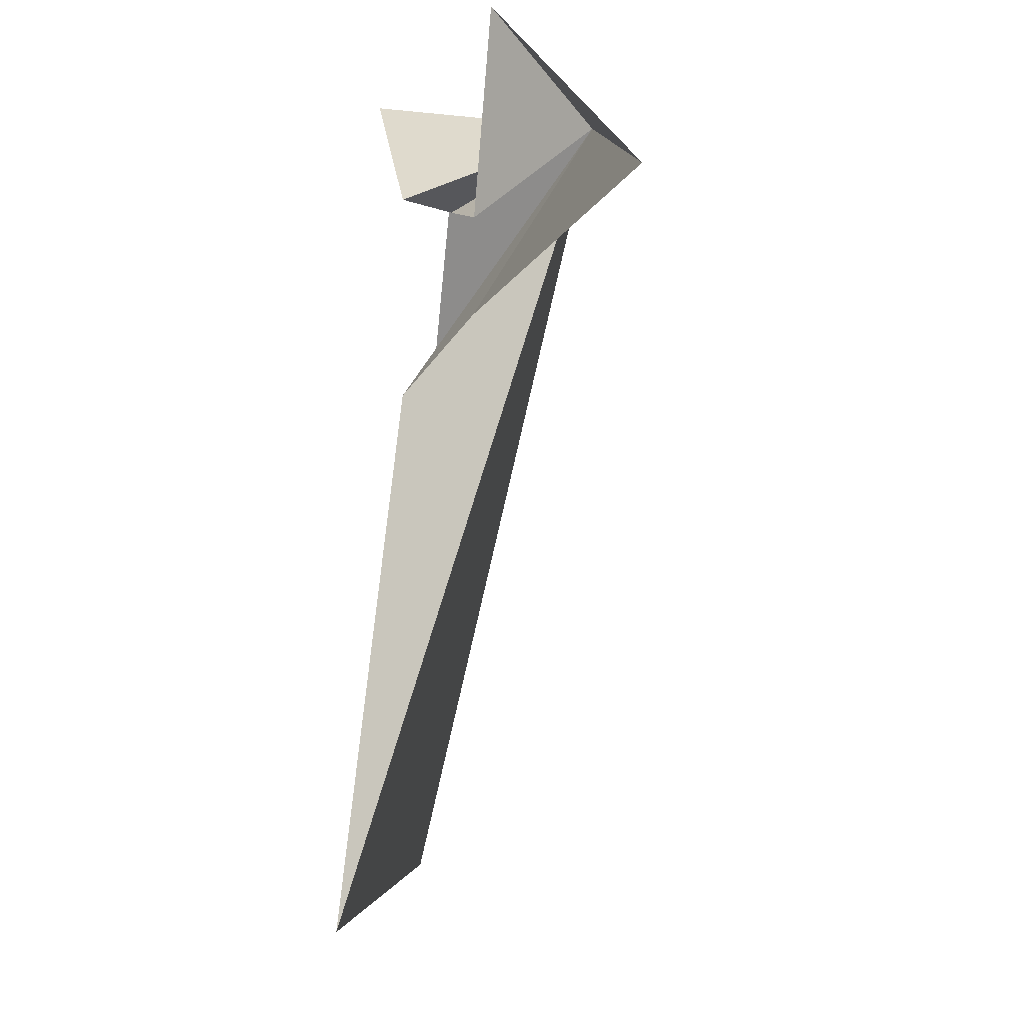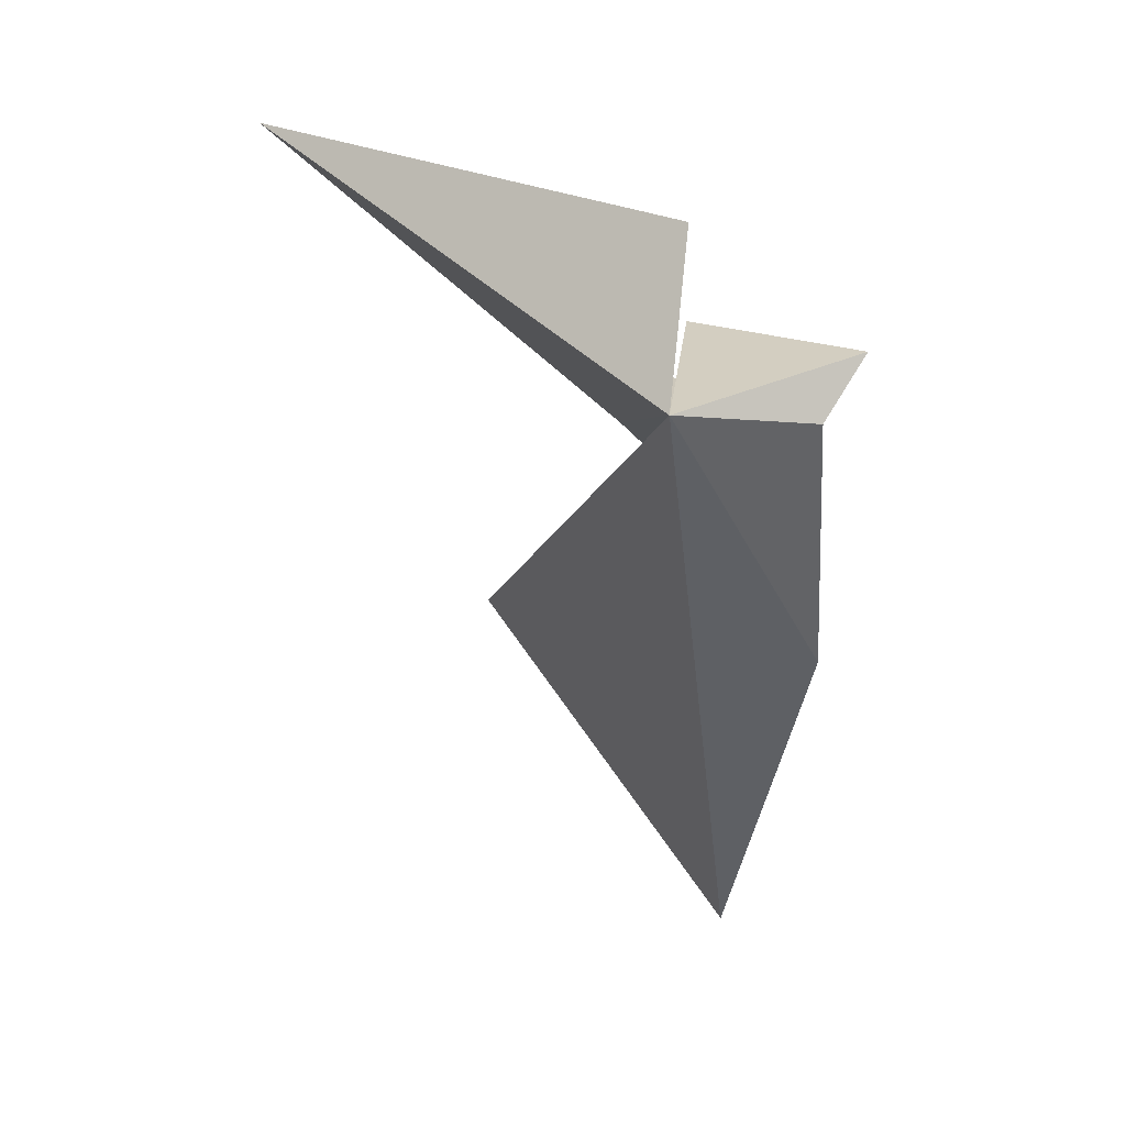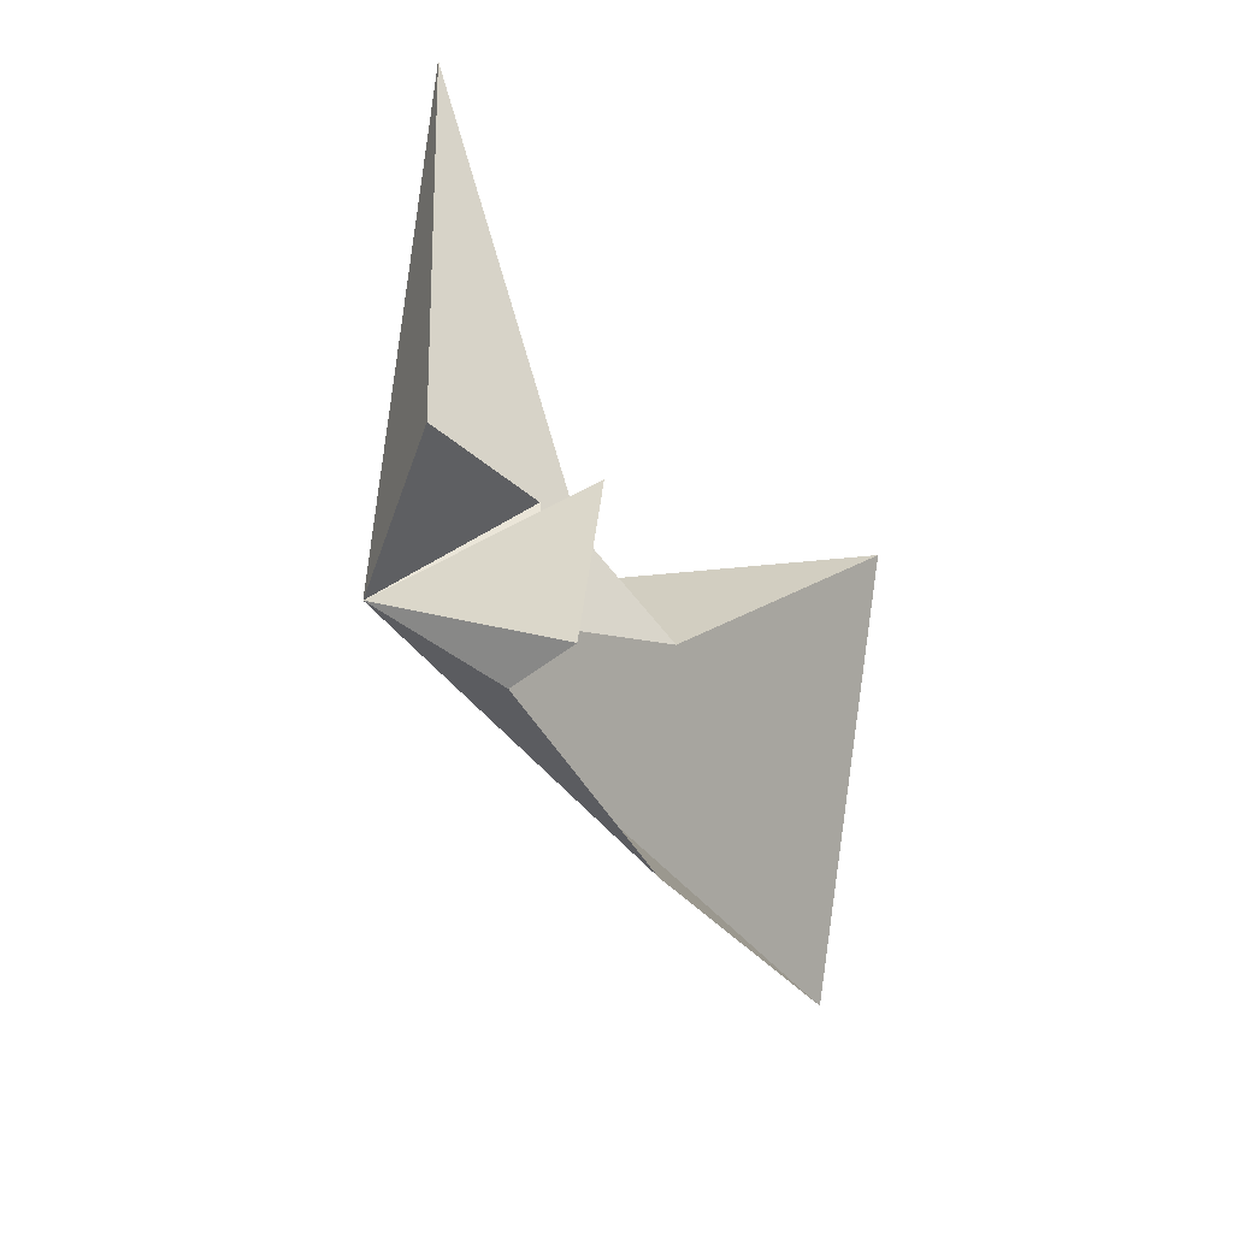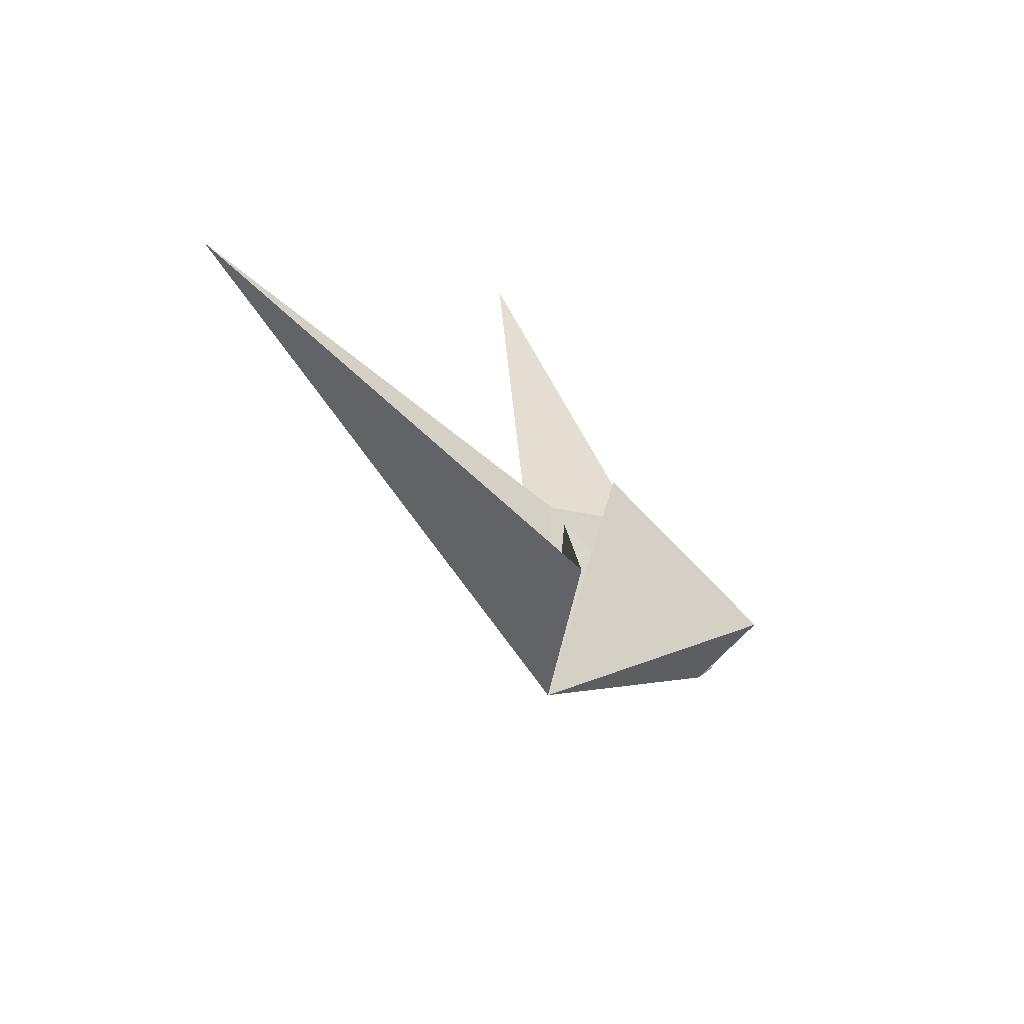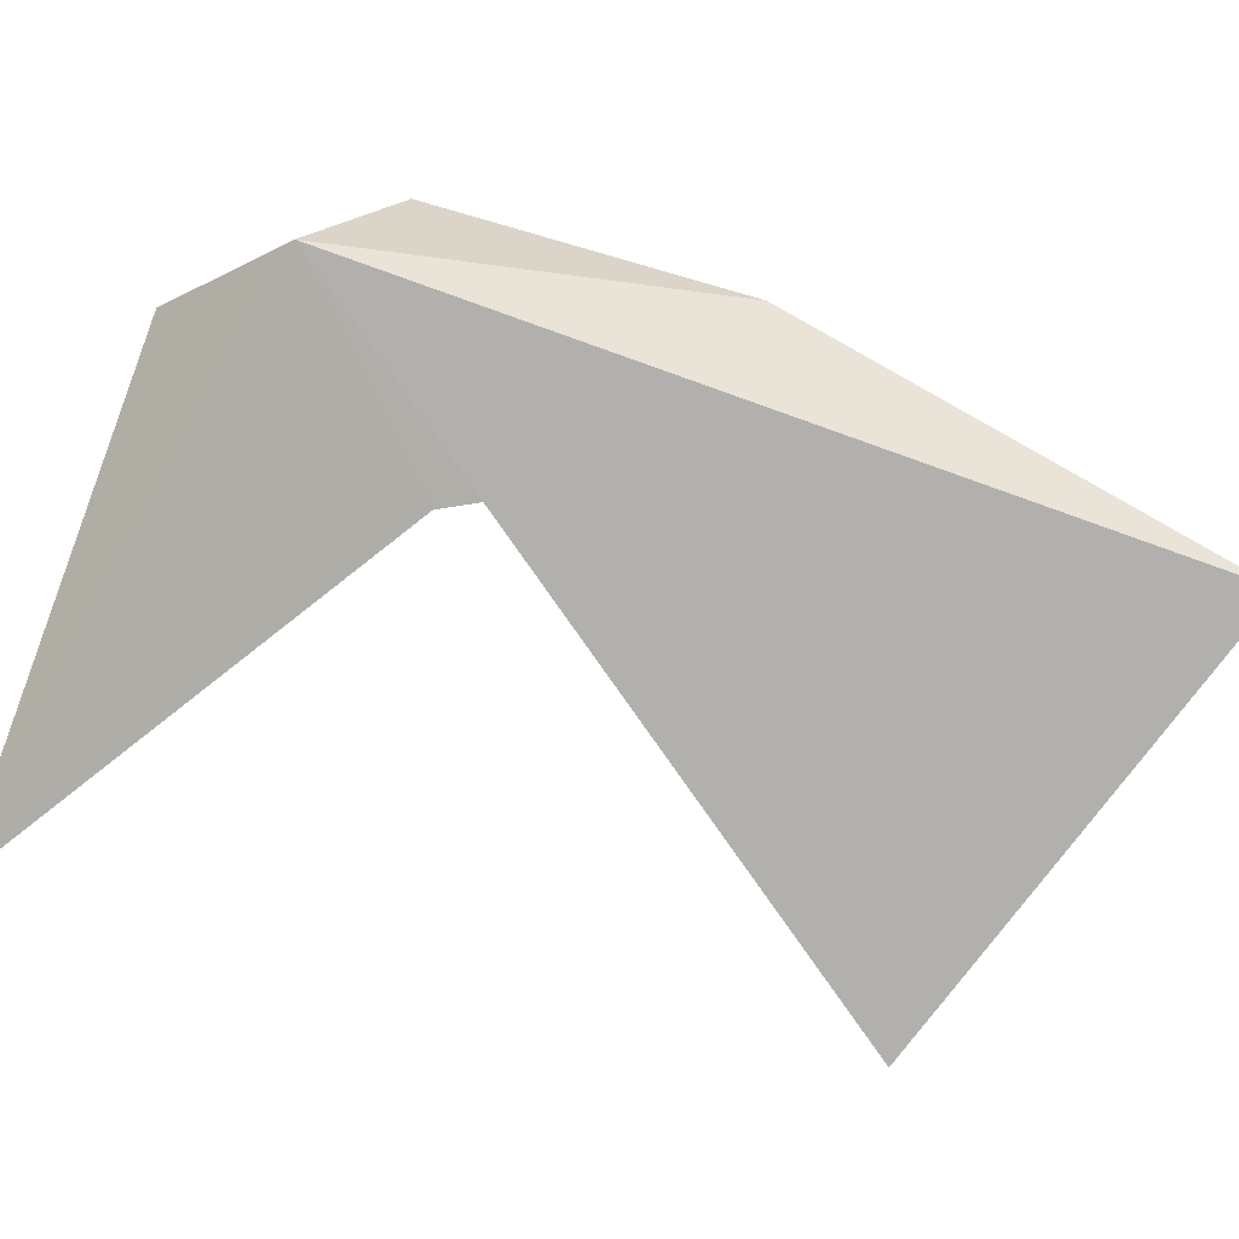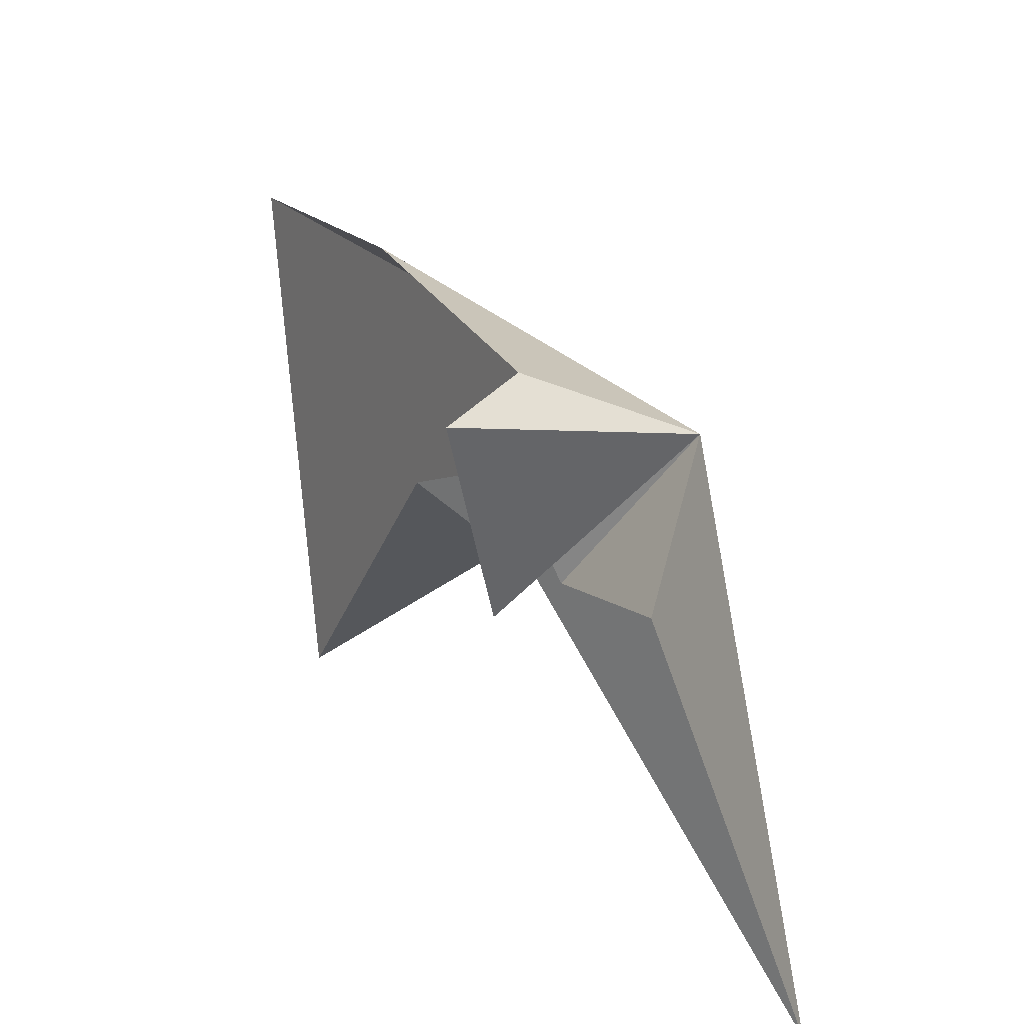
<metadata>
{"format":"obj","ext":"obj","renderer":"f3d","projection":"perspective","resolution":1024,"background":"white","views":[{"elev":-51.1,"azim":15.5,"up":"+Y"},{"elev":13.4,"azim":137.3,"up":"+Z"},{"elev":38.3,"azim":-164.6,"up":"+Z"},{"elev":61.6,"azim":148.2,"up":"+Z"},{"elev":-4.3,"azim":117.1,"up":"+Y"},{"elev":45.2,"azim":-3.2,"up":"+Y"}]}
</metadata>
<code>
v 14.75 -5.821 39.26
v 13.59 -8.03 38.05
v 13.49 -6.745 36.97
v 13.97 -6.42 38.79
v 14.3 -6.505 39.1
v 15.06 -7.52 40.1
v 14.37 -6.317 39.33
v 14.56 -5.928 39.83
v 14.05 -5.616 39.41
v 14.25 -5.623 39.2
v 14.17 -6.315 39.45
v 14.25 -6.062 39.21
v 13.89 -5.928 38.28
f 1 2 3
f 1 4 2
f 1 6 5
f 1 7 8
f 1 10 9
f 1 9 11
f 1 11 12
f 1 13 10
f 1 8 6
f 1 12 7
f 1 5 4
f 1 3 13

</code>
